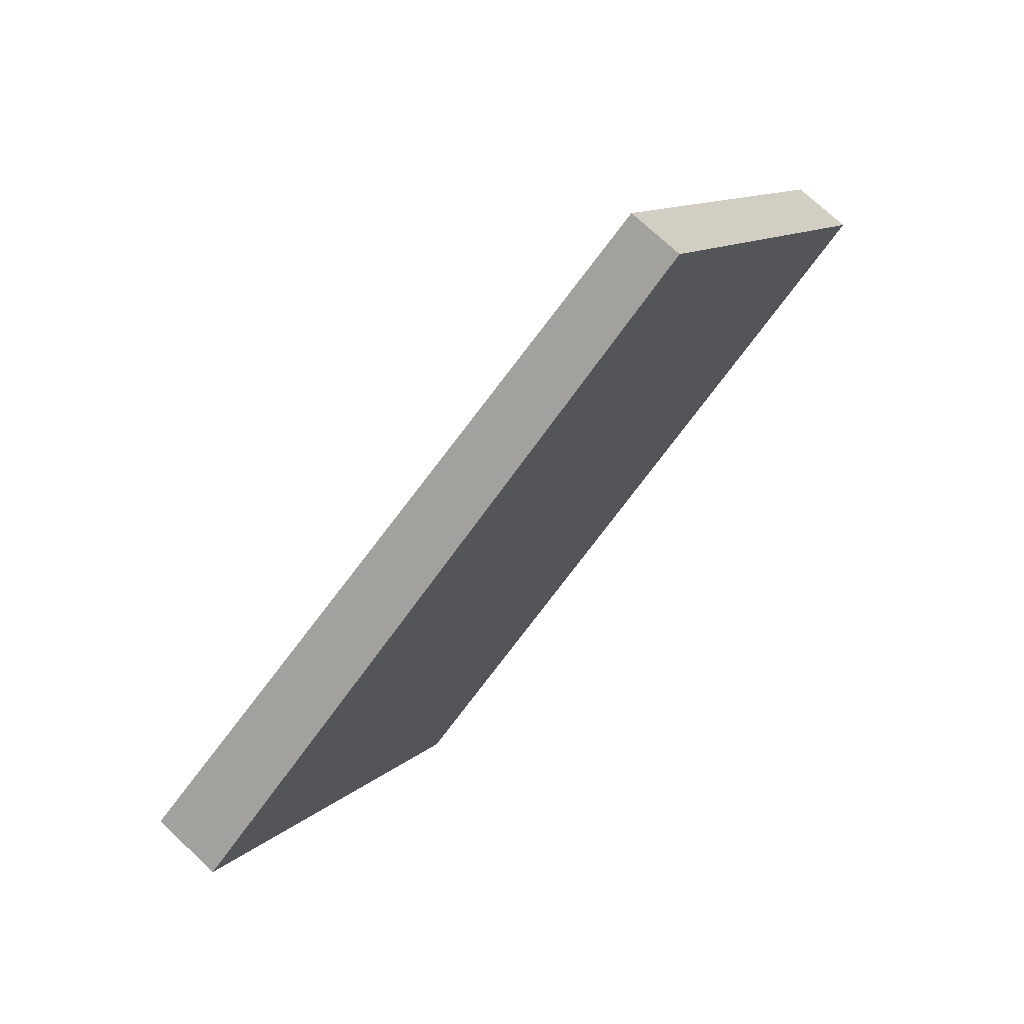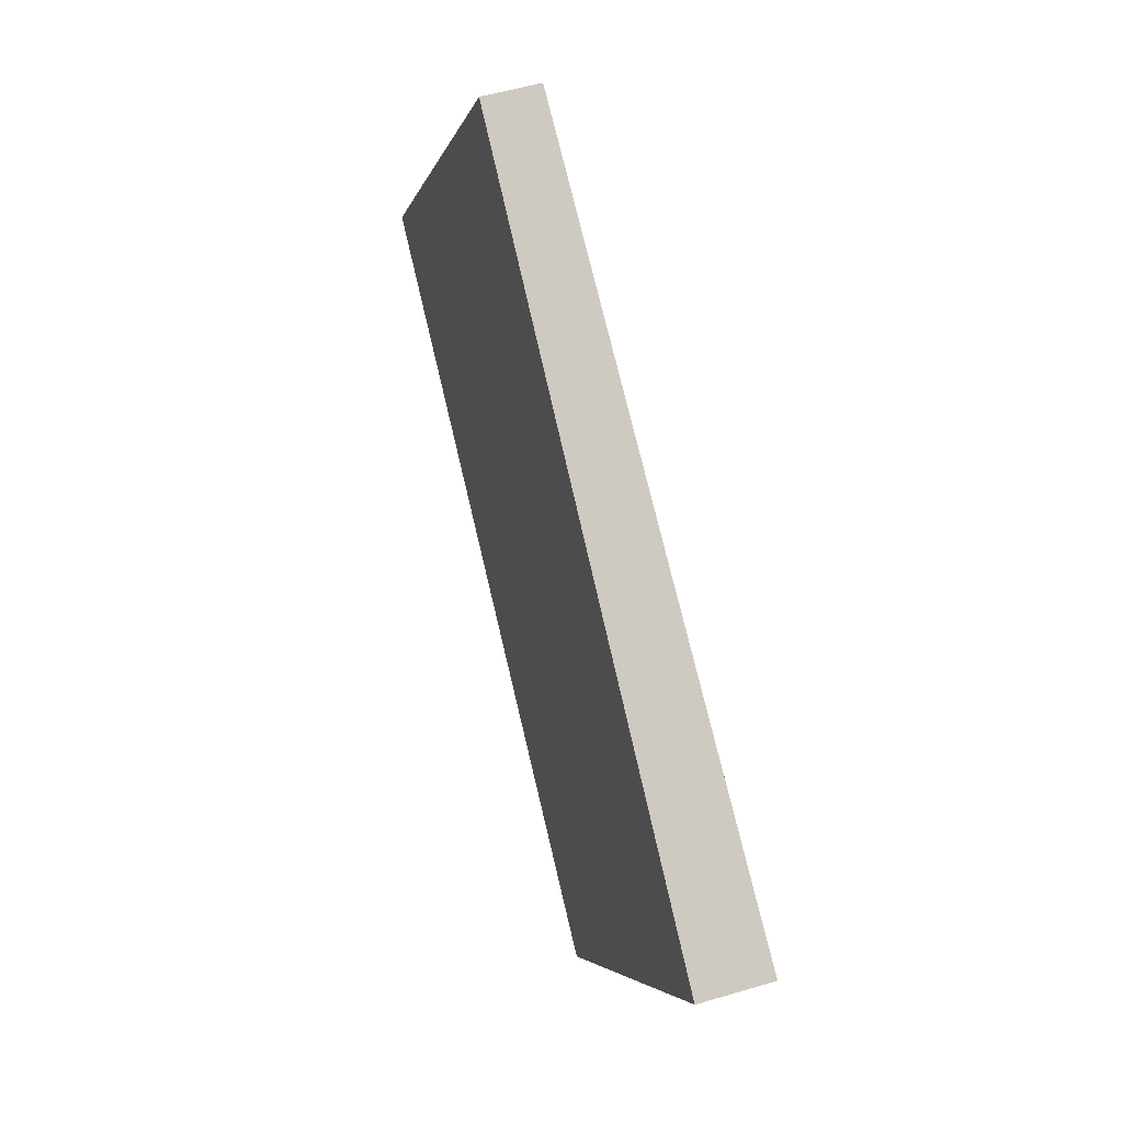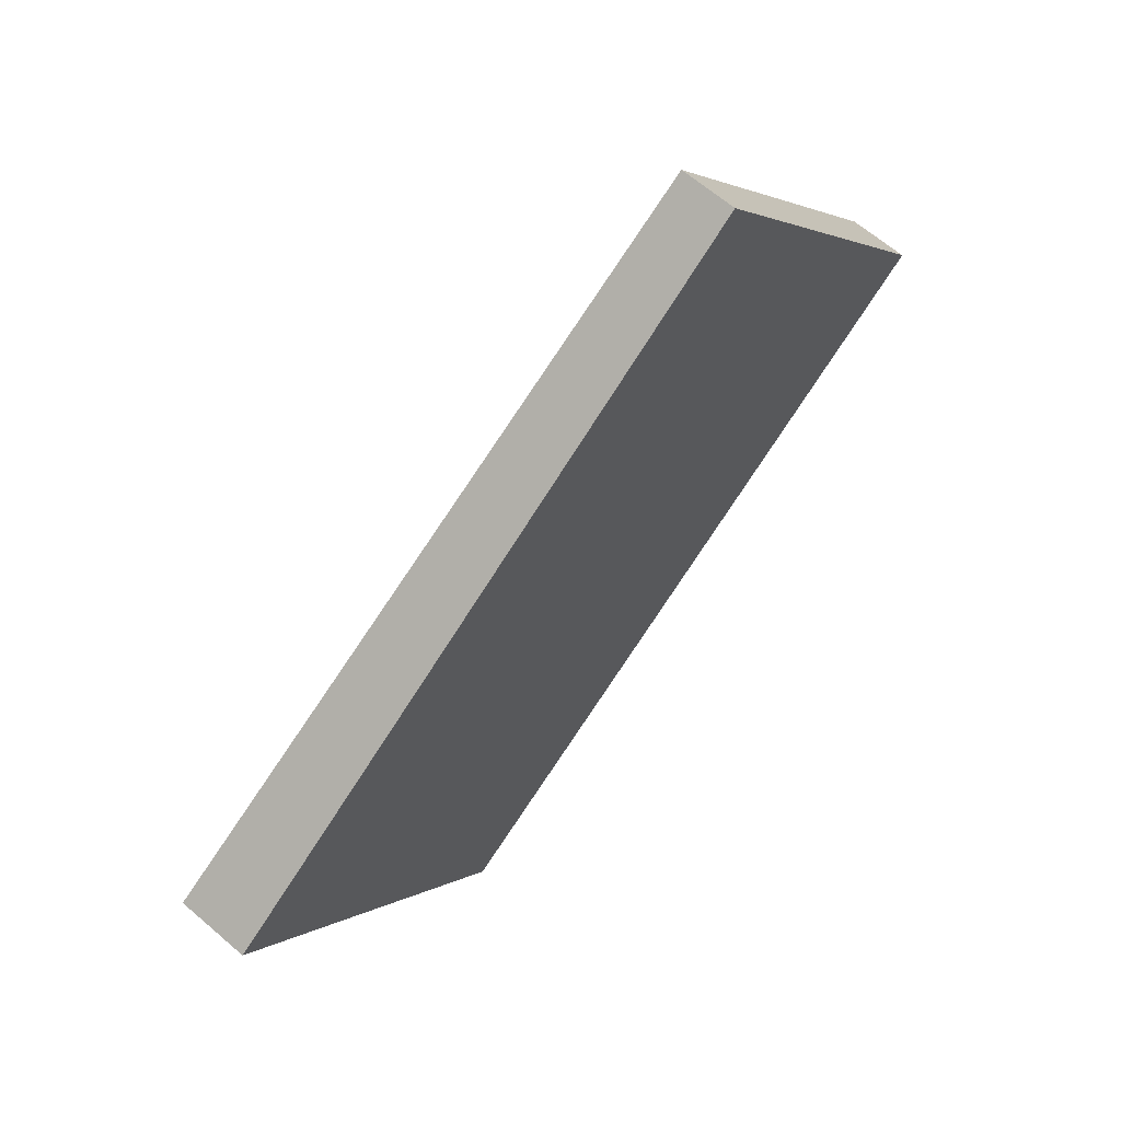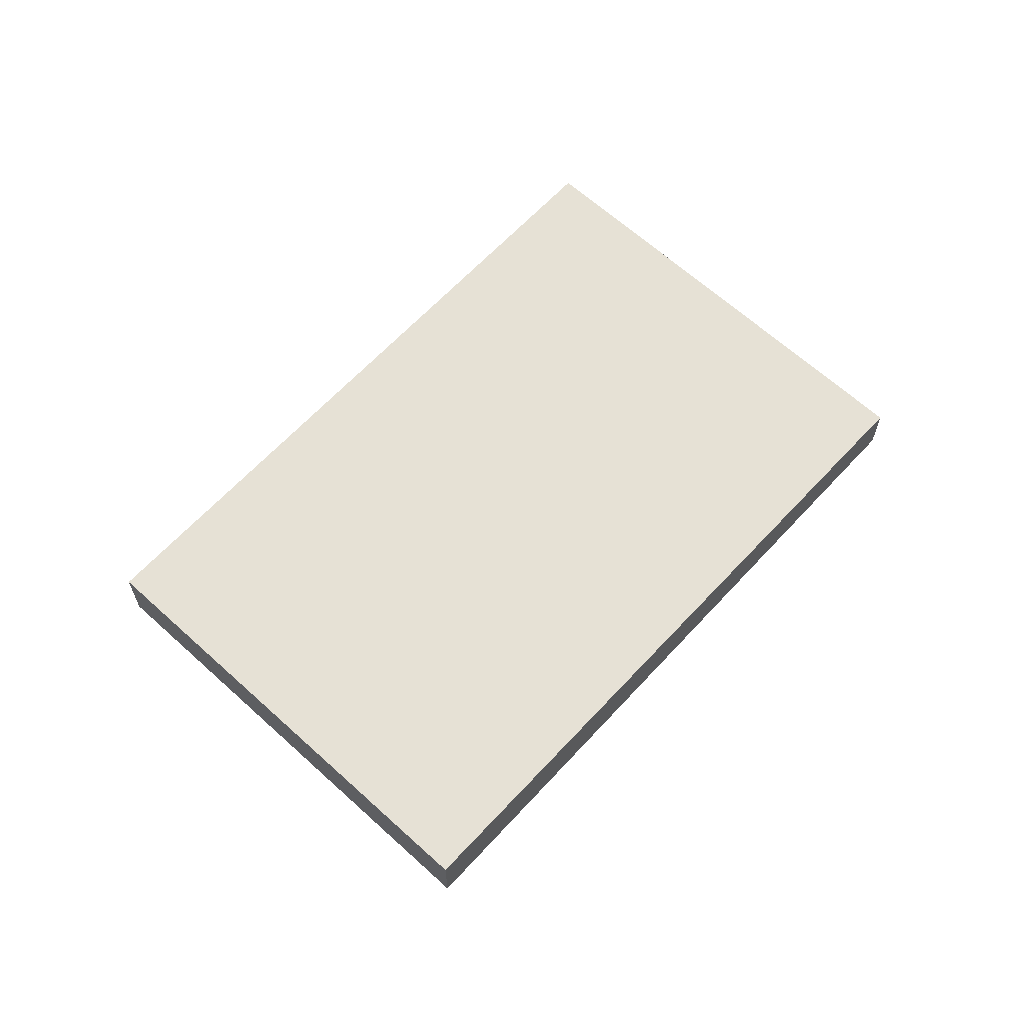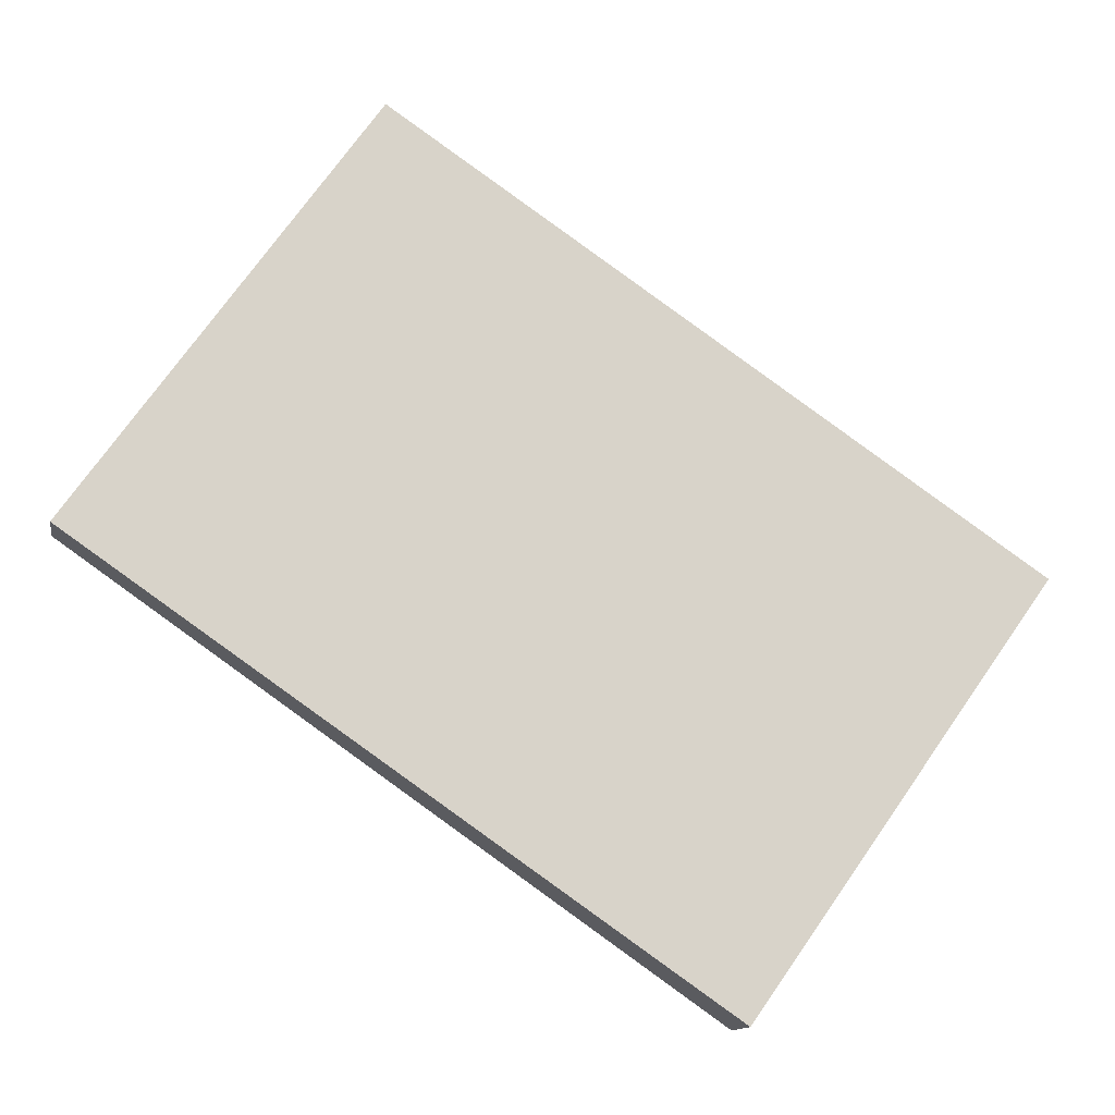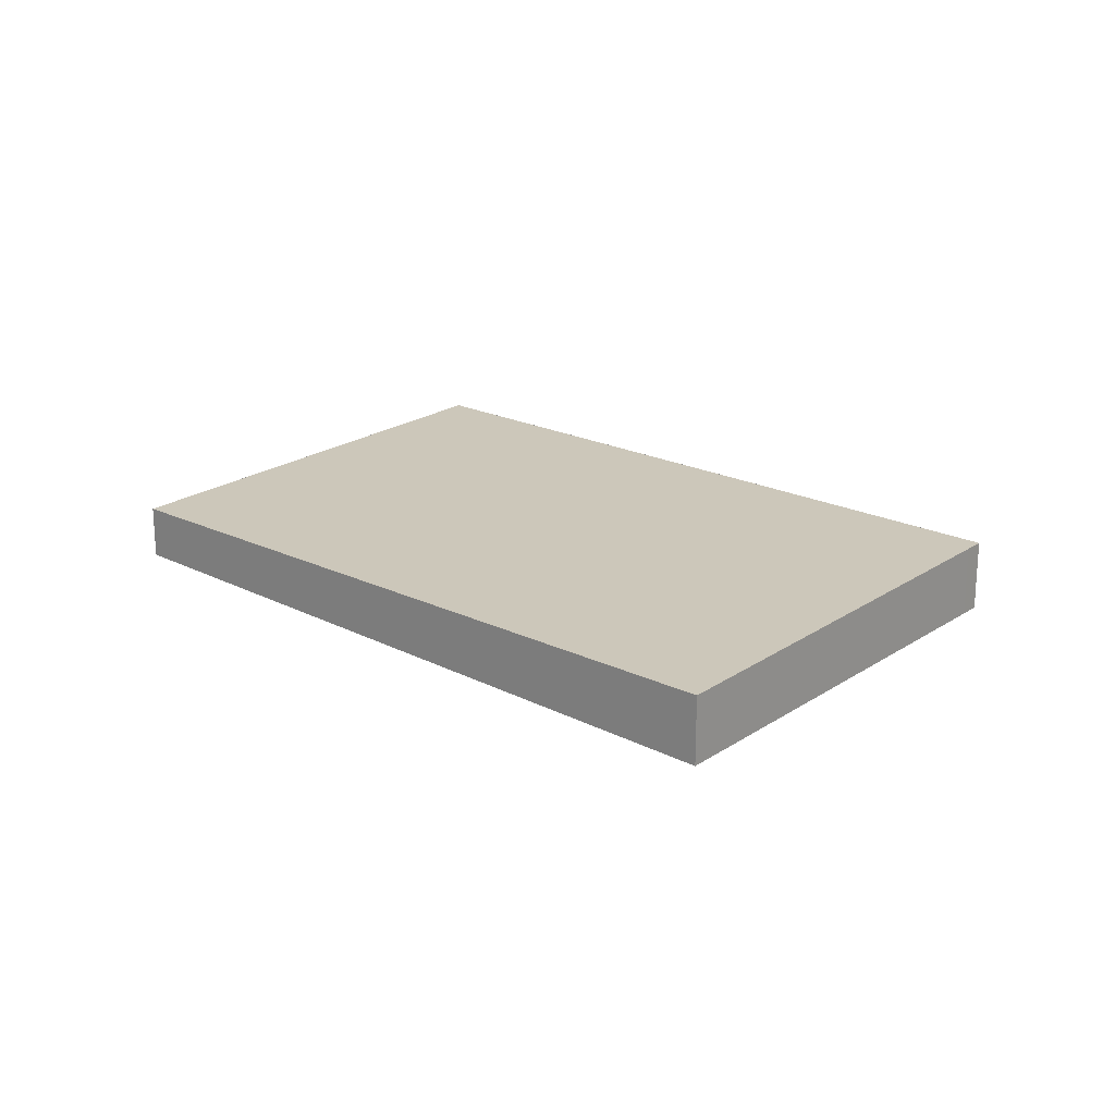
<metadata>
{"format":"obj","ext":"obj","renderer":"f3d","projection":"perspective","resolution":1024,"background":"white","views":[{"elev":72.6,"azim":-46.6,"up":"+Y"},{"elev":52.2,"azim":-107.9,"up":"+Y"},{"elev":64.0,"azim":-49.0,"up":"+Y"},{"elev":64.2,"azim":-12.2,"up":"+Z"},{"elev":-12.4,"azim":170.8,"up":"+Y"},{"elev":21.4,"azim":-104.6,"up":"+Z"}]}
</metadata>
<code>
v -2348 -325.3 -0.2823
v -2346 -323.6 -0.2165
v -2344 -325.2 -0.23
v -2347 -326.9 -0.2957
v -2347 -326.5 -0.2918
v -2345 -324.7 -0.226
v -2346 -323.6 -0.2181
v -2345 -324.8 -0.2276
v -2345 -325.3 -0.2315
v -2345 -324.2 -0.2224
v -2345 -324.1 -0.2209
v -2348 -325.8 -0.2866
v -2346 -323.7 -0.2186
v -2346 -323.7 -0.2171
v -2348 -325.4 -0.2828
v -2348 -325.1 -0.2725
v -2348 -325.1 -0.2731
v -2347 -325.6 -0.2769
v -2348 -325 -0.2718
v -2348 -325.1 -0.2723
v -2347 -325.6 -0.2761
v -2347 -326.2 -0.282
v -2347 -326.7 -0.286
v -2347 -326.2 -0.2813
v -2347 -326.7 -0.2852
v -2347 -326.9 -0.2952
v -2347 -326.6 -0.2854
v -2345 -325.2 -0.231
v -2345 -325.1 -0.2294
v -2347 -326.6 -0.2847
v -2347 -326.9 -0.2948
v -2347 -326.9 -0.2954
v -2348 -325.8 -0.2862
v -2347 -326.4 -0.2914
v -2348 -325.4 -0.2825
v -2348 -325.3 -0.2819
v -2348 -325.3 -0.2819
v -2348 -325.3 -0.2823
v -2348 -325.3 0
v -2348 -325.3 0
v -2346 -323.7 -0.2171
v -2346 -323.6 -0.2165
v -2346 -323.6 2.776e-17
v -2346 -323.7 0
v -2345 -325.3 -0.2315
v -2344 -325.2 -0.23
v -2344 -325.2 2.776e-17
v -2345 -325.3 0
v -2347 -326.9 -0.2952
v -2347 -326.9 -0.2957
v -2347 -326.9 0
v -2347 -326.9 0
v -2348 -325.8 -0.2866
v -2347 -326.5 -0.2918
v -2347 -326.5 0
v -2348 -325.8 0
v -2345 -325.1 -0.2294
v -2345 -324.7 -0.226
v -2345 -324.7 0
v -2345 -325.1 -2.776e-17
v -2346 -323.6 -0.2165
v -2346 -323.6 -0.2181
v -2346 -323.6 0
v -2346 -323.6 2.776e-17
v -2347 -326.7 -0.2852
v -2345 -325.3 -0.2315
v -2345 -325.3 0
v -2347 -326.7 0
v -2345 -324.7 -0.226
v -2345 -324.1 -0.2209
v -2345 -324.1 0
v -2345 -324.7 0
v -2348 -325.4 -0.2828
v -2348 -325.8 -0.2866
v -2348 -325.8 0
v -2348 -325.4 0
v -2345 -324.1 -0.2209
v -2346 -323.7 -0.2171
v -2346 -323.7 0
v -2345 -324.1 0
v -2348 -325.3 -0.2823
v -2348 -325.4 -0.2828
v -2348 -325.4 0
v -2348 -325.3 0
v -2348 -325 -0.2718
v -2348 -325.1 -0.2725
v -2348 -325.1 0
v -2348 -325 0
v -2346 -323.6 -0.2181
v -2348 -325 -0.2718
v -2348 -325 0
v -2346 -323.6 0
v -2347 -326.9 -0.2954
v -2347 -326.7 -0.286
v -2347 -326.7 0
v -2347 -326.9 0
v -2347 -326.7 -0.286
v -2347 -326.7 -0.2852
v -2347 -326.7 0
v -2347 -326.7 0
v -2347 -326.5 -0.2918
v -2347 -326.9 -0.2952
v -2347 -326.9 0
v -2347 -326.5 0
v -2344 -325.2 -0.23
v -2345 -325.1 -0.2294
v -2345 -325.1 -2.776e-17
v -2344 -325.2 2.776e-17
v -2347 -326.9 -0.2957
v -2347 -326.9 -0.2954
v -2347 -326.9 0
v -2347 -326.9 0
v -2348 -325.1 -0.2725
v -2348 -325.3 -0.2819
v -2348 -325.3 0
v -2348 -325.1 0
v -2348 -325.3 0
v -2346 -323.6 0
v -2344 -325.2 0
v -2347 -326.9 0
f 32 4 26 31
f 34 5 12 33
f 11 6 8 10
f 29 3 9 28
f 14 11 10 13
f 33 12 15 35
f 13 7 2 14
f 35 15 1 36
f 20 17 16 19
f 21 18 17 20
f 19 7 13 20
f 20 13 10 21
f 30 25 23 27
f 24 22 18 21
f 28 9 25 30
f 21 10 8 24
f 31 26 5 34
f 28 8 6 29
f 27 22 24 30
f 30 24 8 28
f 31 27 23 32
f 33 18 22 34
f 35 17 18 33
f 36 16 17 35
f 34 22 27 31
f 38 39 40 37
f 42 43 44 41
f 46 47 48 45
f 50 51 52 49
f 54 55 56 53
f 58 59 60 57
f 62 63 64 61
f 66 67 68 65
f 70 71 72 69
f 74 75 76 73
f 78 79 80 77
f 82 83 84 81
f 86 87 88 85
f 90 91 92 89
f 94 95 96 93
f 98 99 100 97
f 102 103 104 101
f 106 107 108 105
f 110 111 112 109
f 114 115 116 113
f 118 119 120 117

</code>
